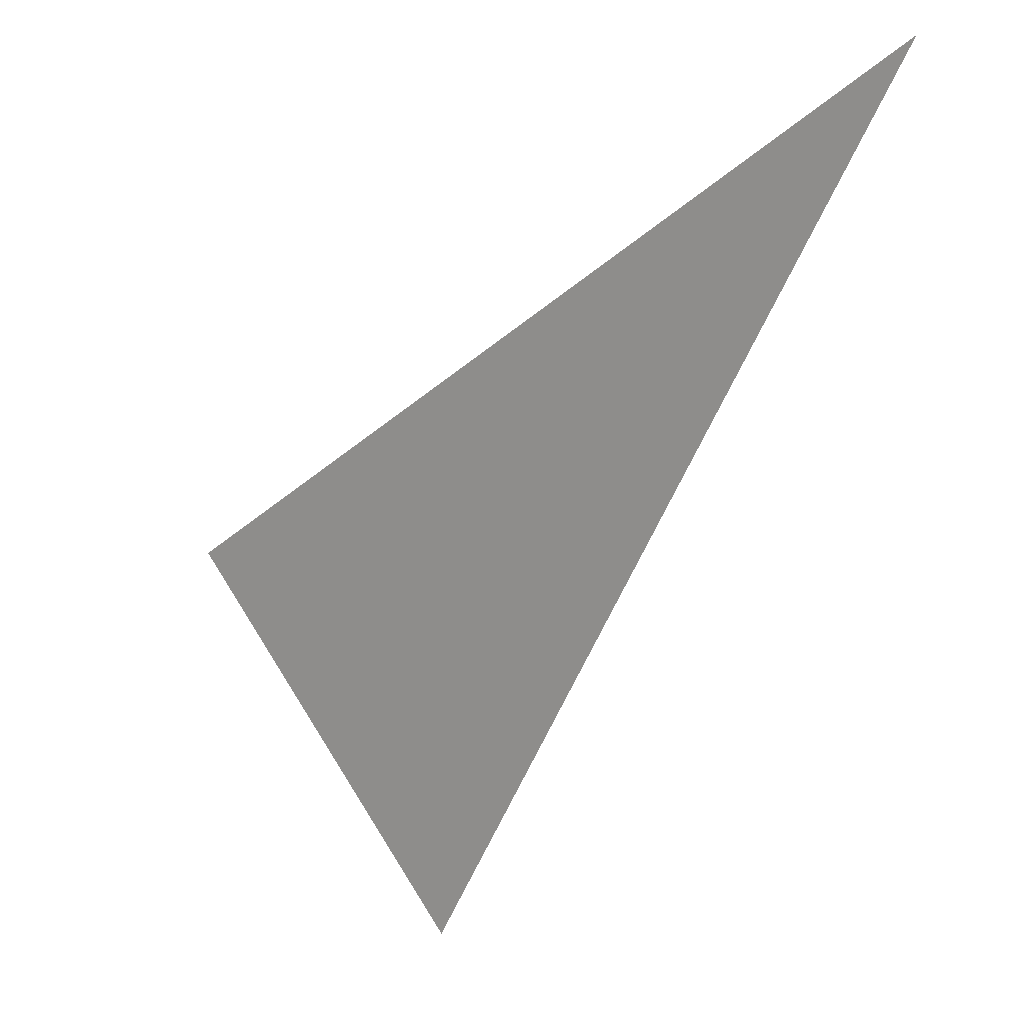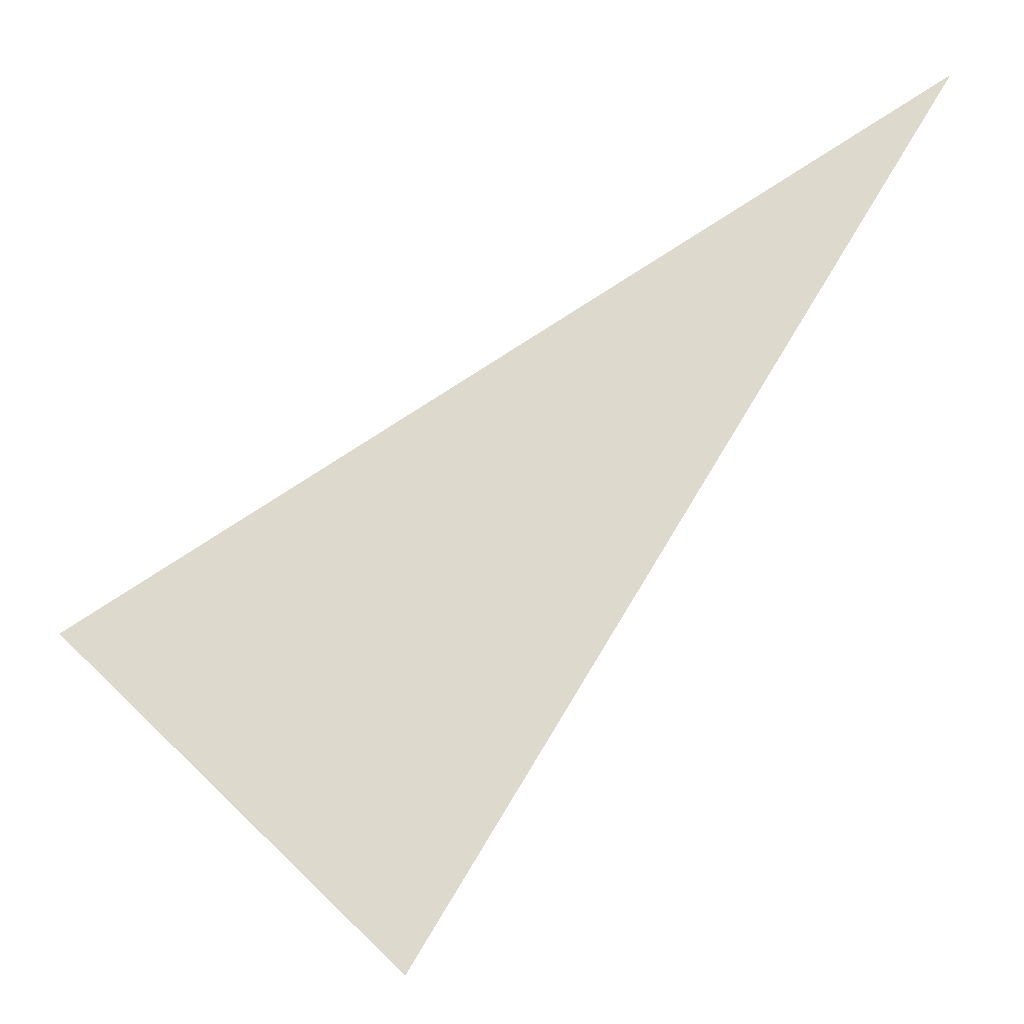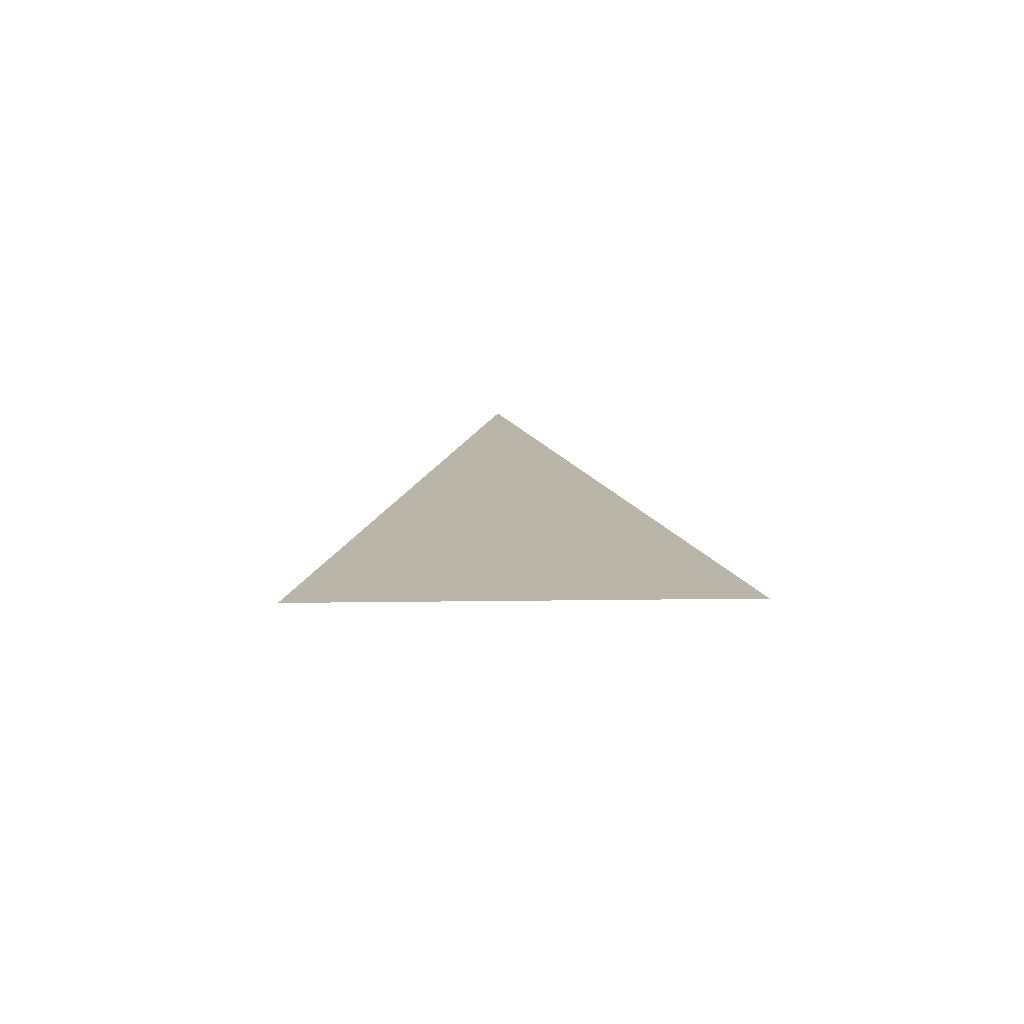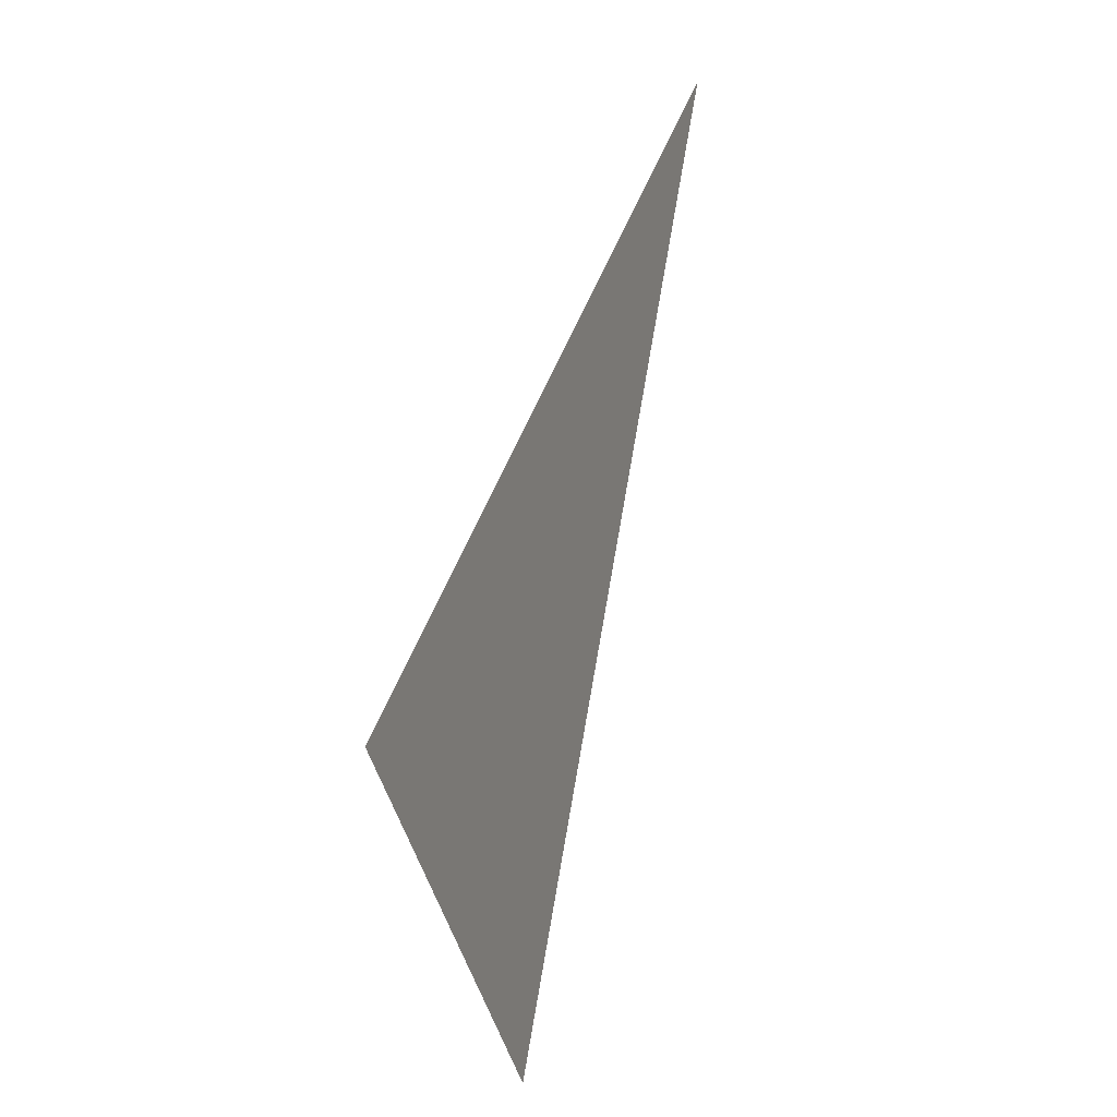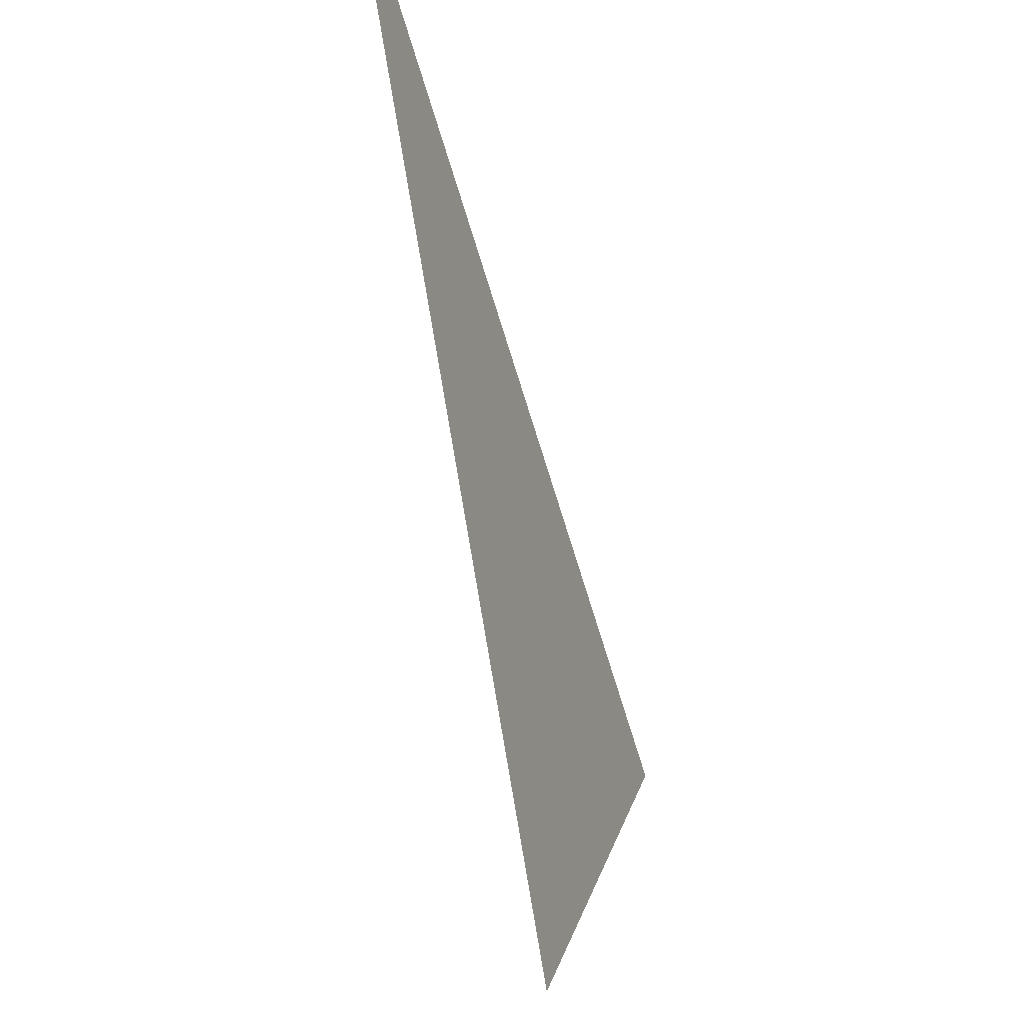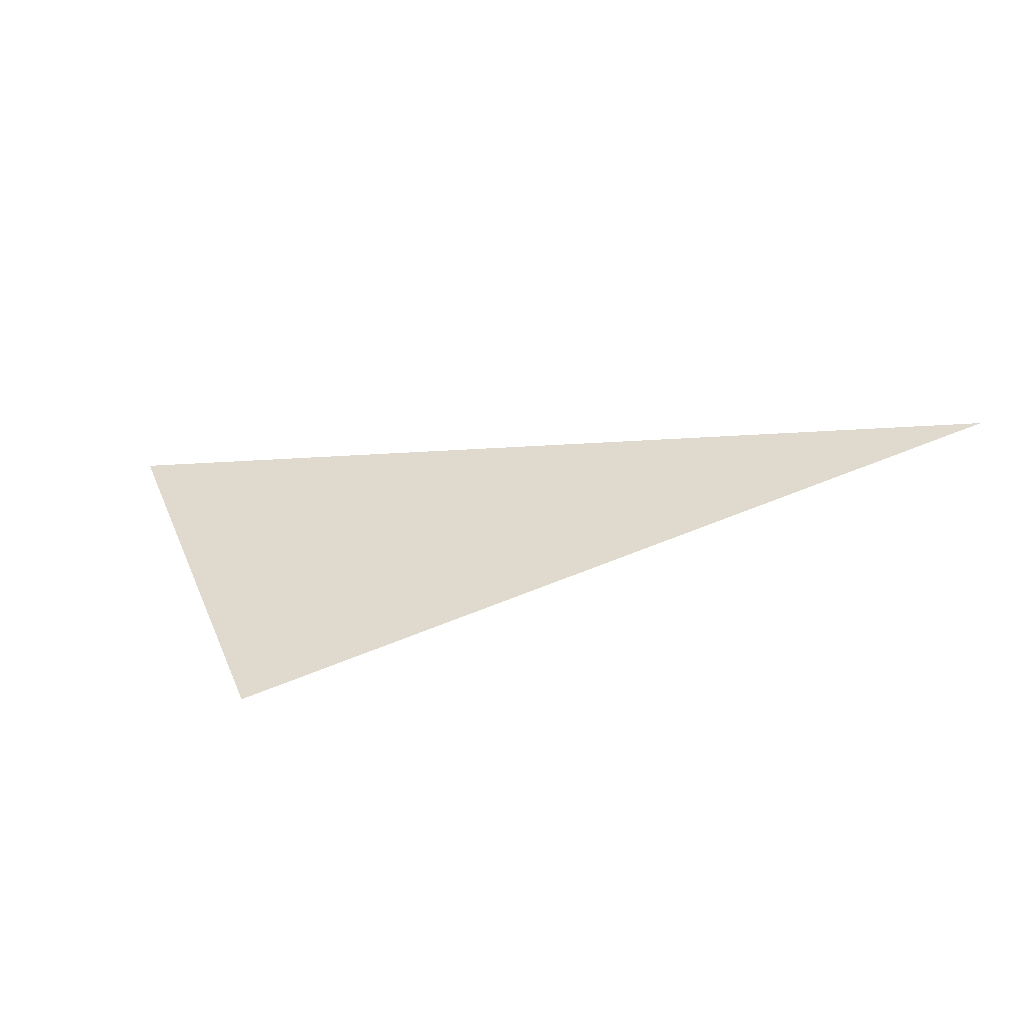
<metadata>
{"format":"obj","ext":"obj","renderer":"f3d","projection":"perspective","resolution":1024,"background":"white","views":[{"elev":9.8,"azim":42.4,"up":"+Z"},{"elev":-23.4,"azim":9.5,"up":"+Z"},{"elev":13.4,"azim":-136.9,"up":"+Y"},{"elev":5.6,"azim":-71.5,"up":"+Z"},{"elev":-28.6,"azim":109.0,"up":"+Z"},{"elev":32.6,"azim":-64.4,"up":"+Y"}]}
</metadata>
<code>
v  1.486  0  1.486
v  1.06  0  1.227
v  1.227  0  1.227
v  1.227  0  1.06
f 1 3 2
f 1 4 3
f 1 2 4
f 2 3 4

</code>
